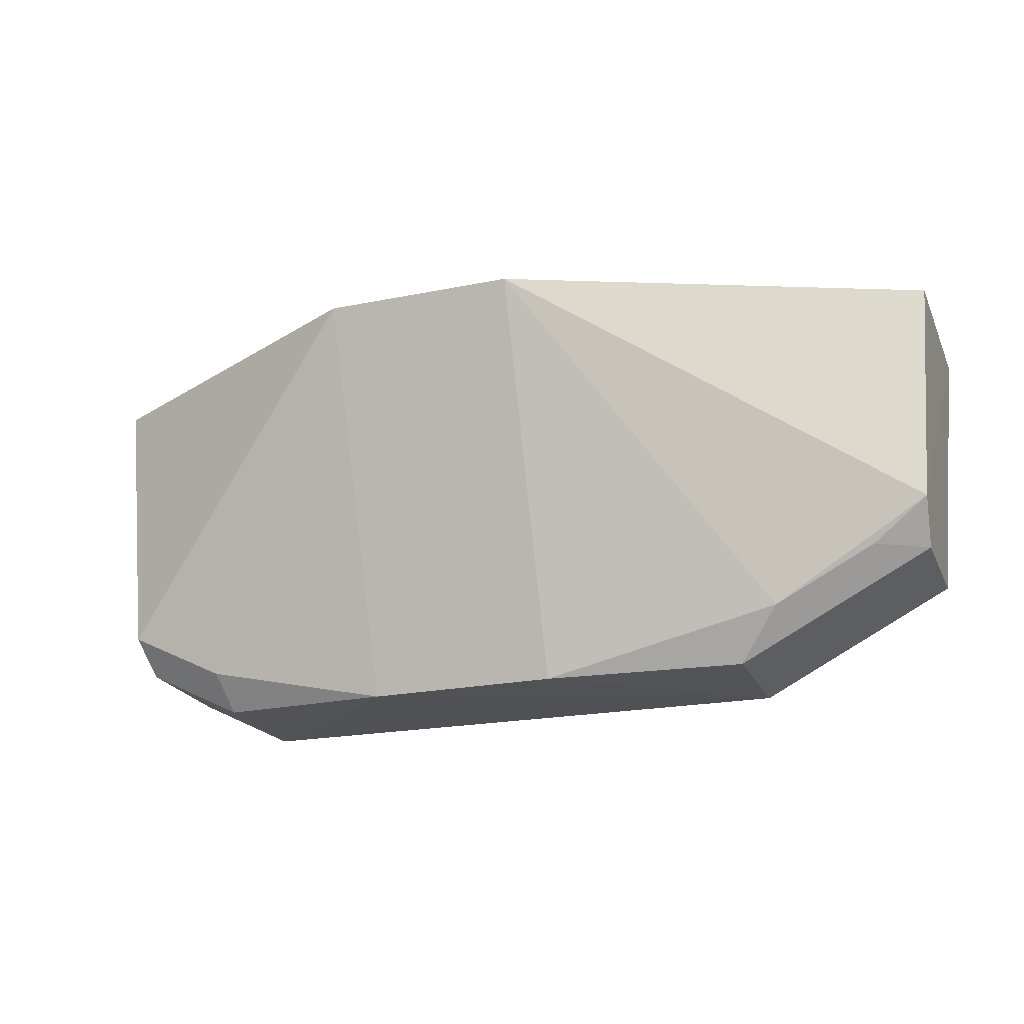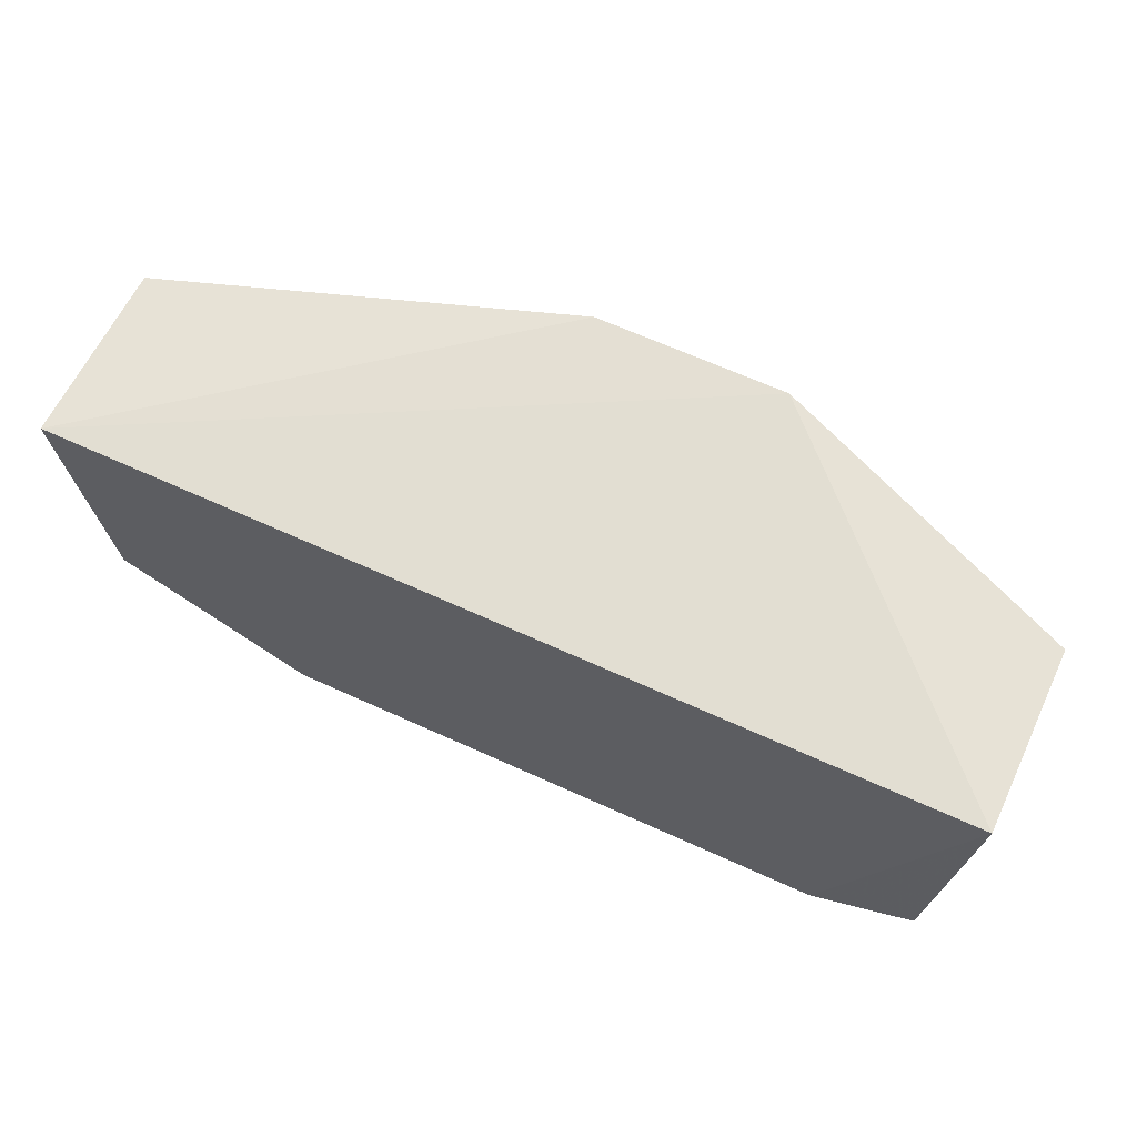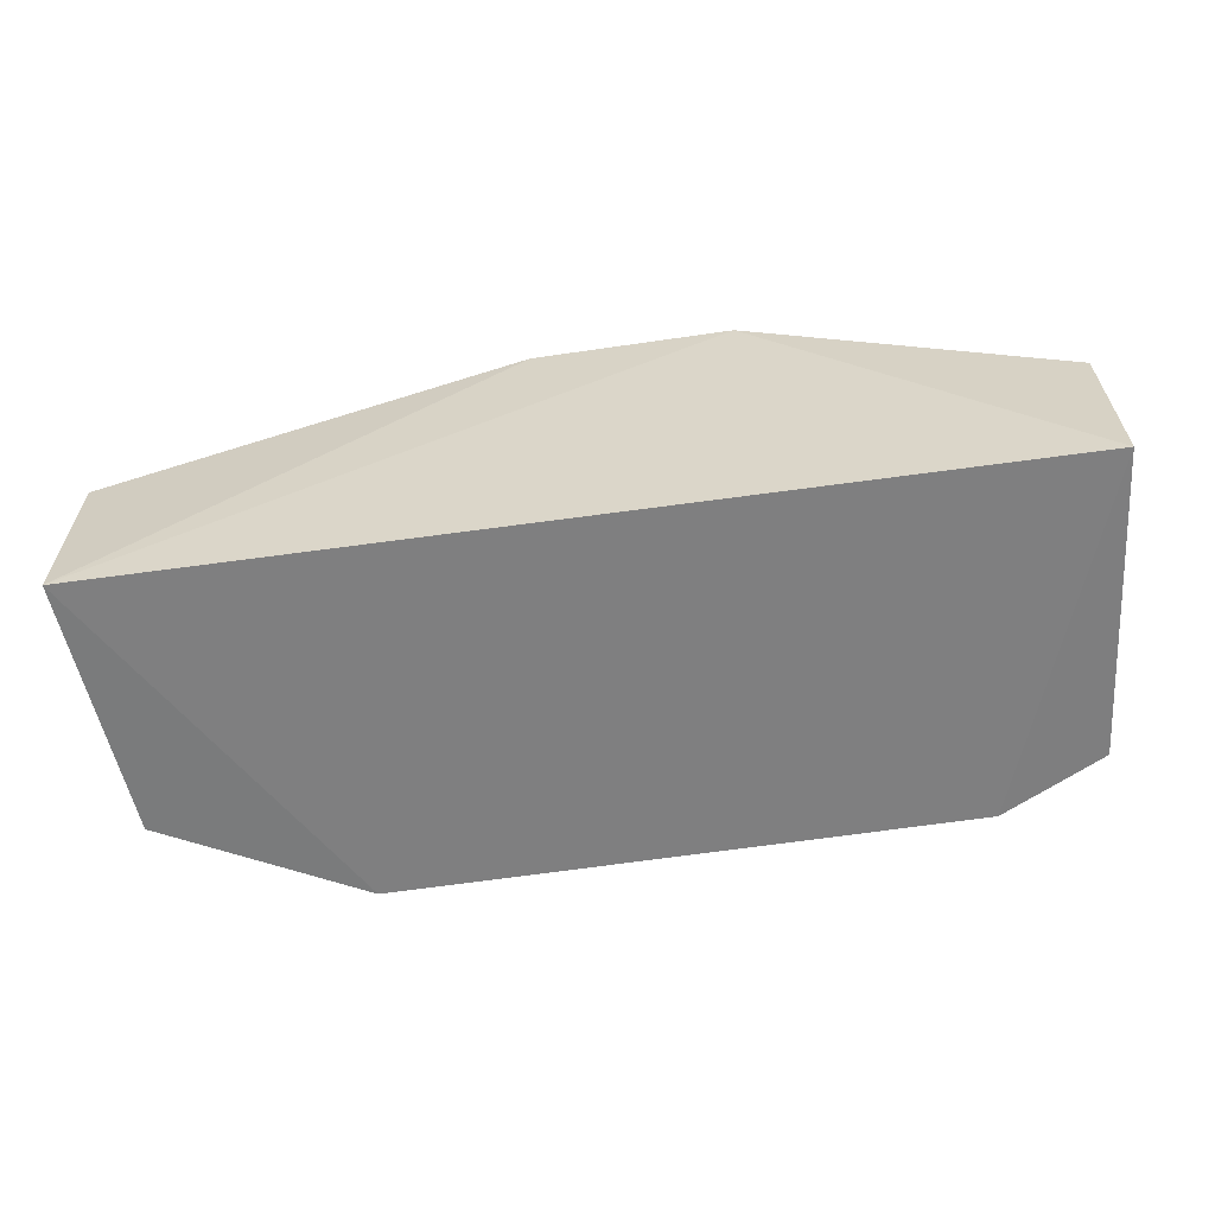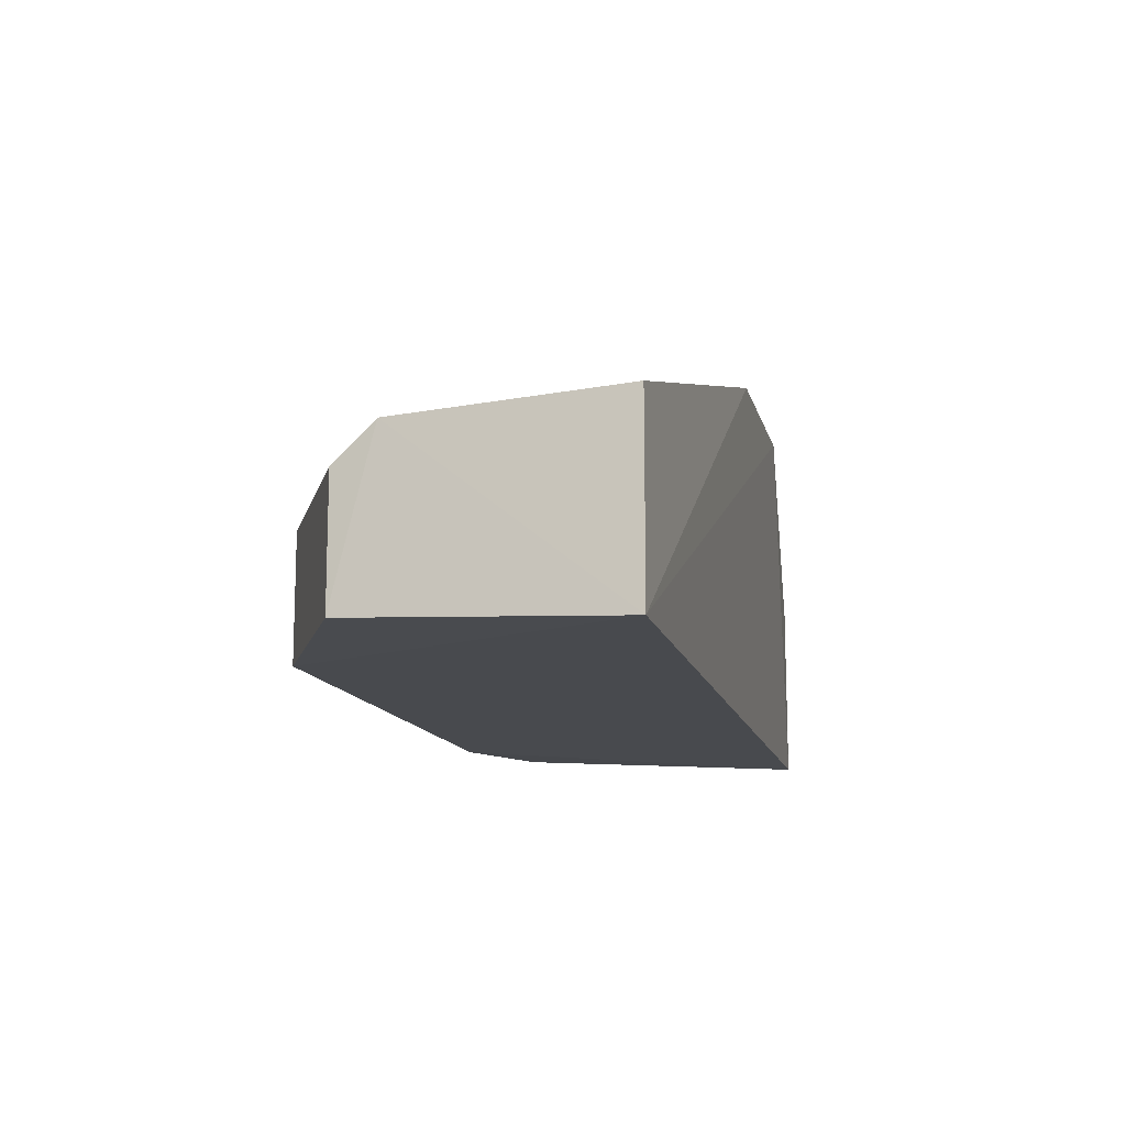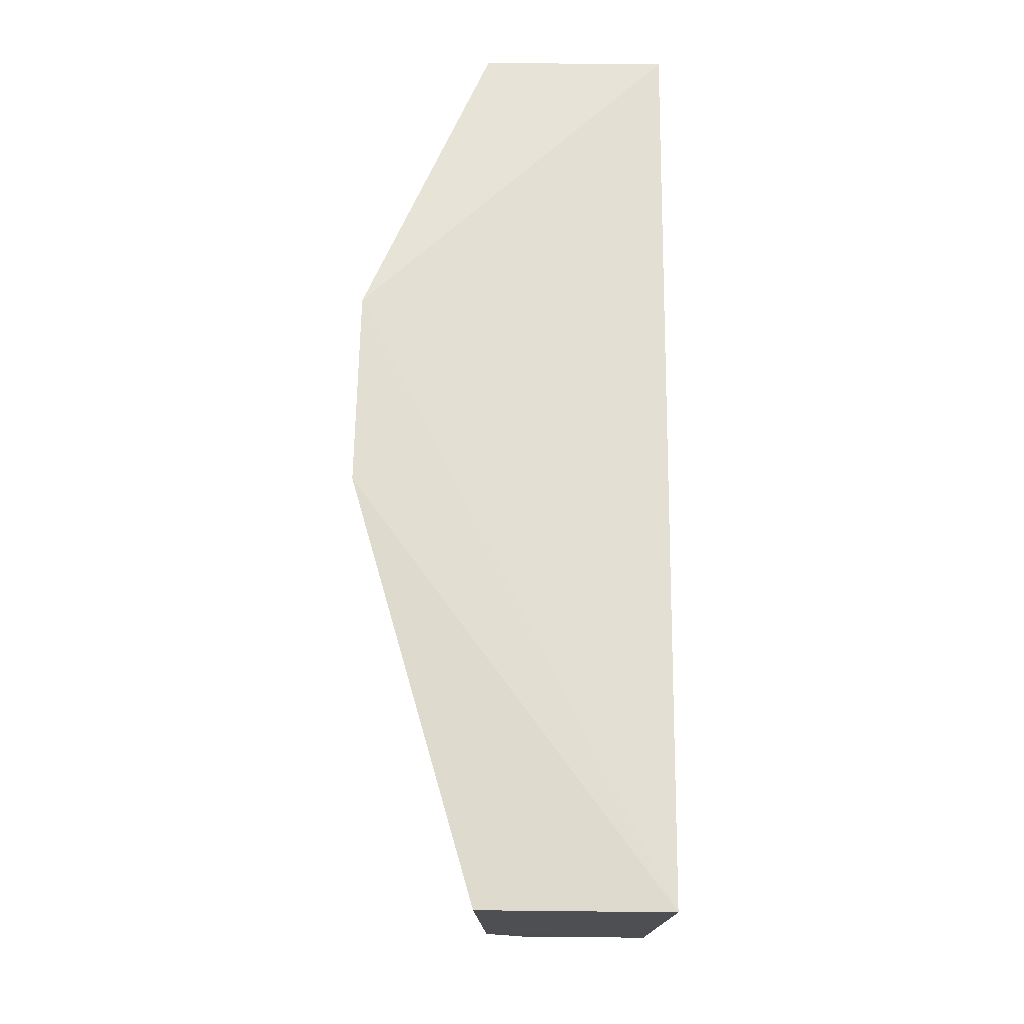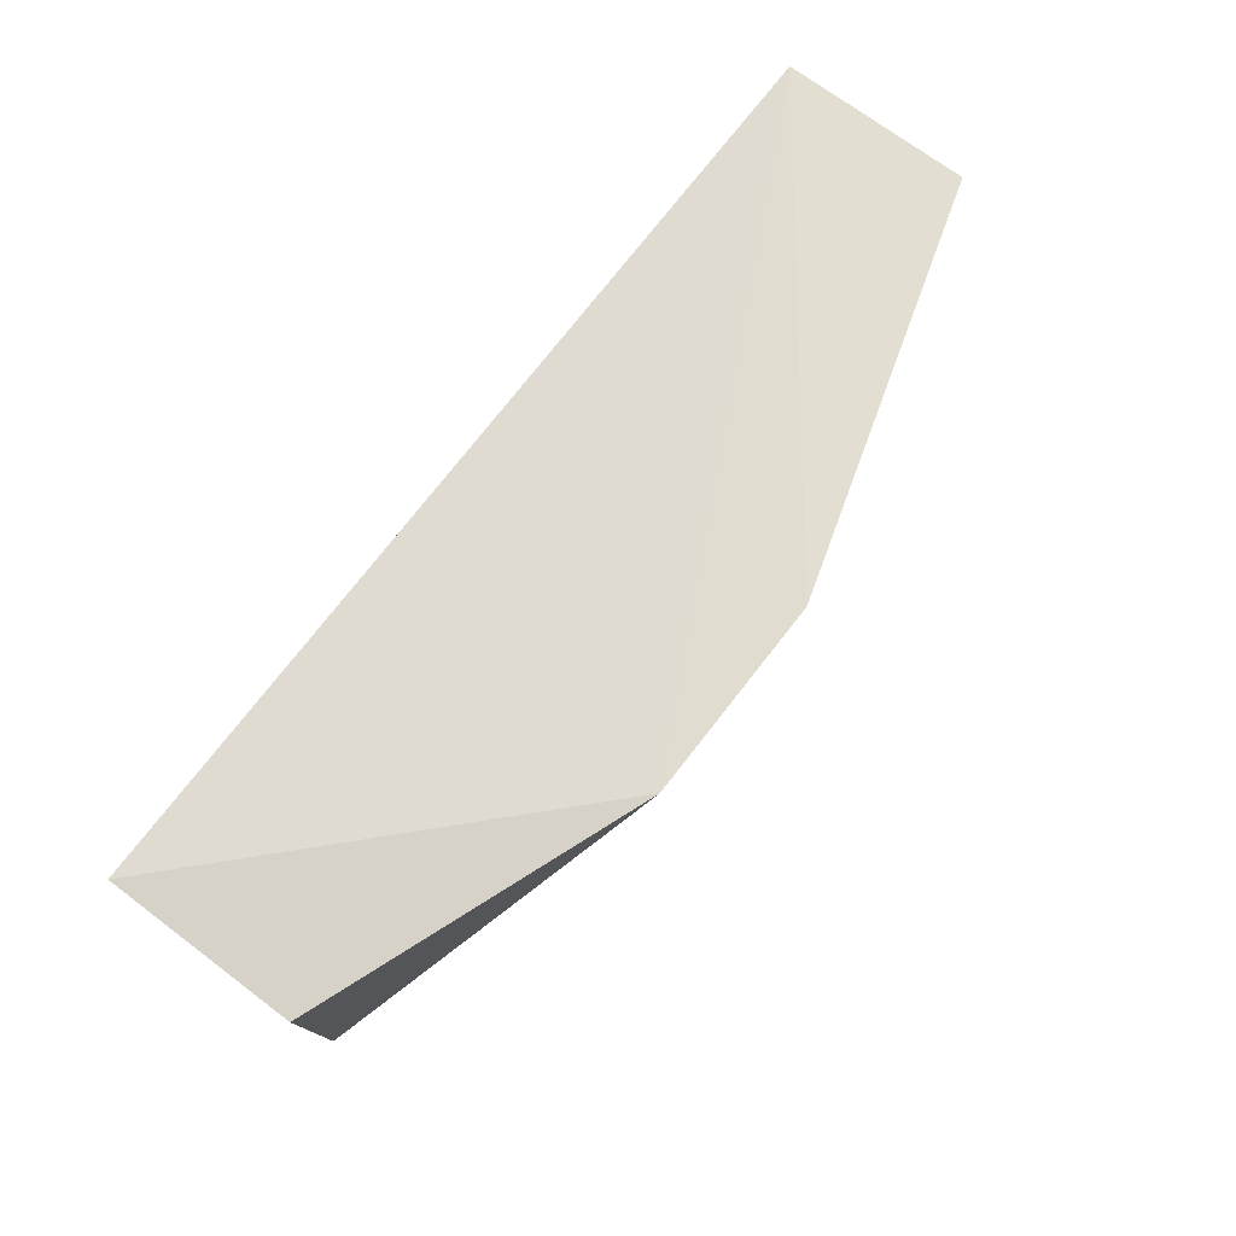
<metadata>
{"format":"obj","ext":"obj","renderer":"f3d","projection":"perspective","resolution":1024,"background":"white","views":[{"elev":-22.6,"azim":19.7,"up":"+Y"},{"elev":62.3,"azim":-154.8,"up":"+Y"},{"elev":-62.0,"azim":-172.0,"up":"+Z"},{"elev":-13.3,"azim":102.9,"up":"+Z"},{"elev":67.5,"azim":90.6,"up":"+Y"},{"elev":71.4,"azim":-53.0,"up":"+Y"}]}
</metadata>
<code>
v 0.08306 -0.2556 -0.4585
v 0.1413 -0.2259 -0.4957
v 0.1479 -0.1479 -0.4449
v -0.1248 -0.1479 -0.4449
v -0.1169 -0.2383 -0.4957
v 0.08728 -0.1479 -0.5
v 0.02546 -0.1402 -0.4079
v 0.1428 -0.2136 -0.4477
v 0.08305 -0.2556 -0.4957
v -0.089 -0.2431 -0.449
v 0.1479 -0.1479 -0.5
v -0.1248 -0.1479 -0.5
v 0.1413 -0.2259 -0.4585
v 0.02472 -0.2568 -0.4493
v -0.1193 -0.2278 -0.4491
v -0.03261 -0.1395 -0.4085
v -0.0867 -0.2537 -0.4957
v 0.09591 -0.2411 -0.45
v -0.03192 -0.2564 -0.4499
v -0.08672 -0.2538 -0.4585
v 0.1261 -0.2258 -0.45
v -0.1169 -0.2384 -0.4585
f 8 3 7
f 9 2 1
f 11 9 6
f 11 2 9
f 11 8 2
f 11 3 8
f 11 7 3
f 12 6 9
f 13 1 2
f 13 2 8
f 14 9 1
f 15 12 5
f 15 4 12
f 16 11 6
f 16 7 11
f 16 6 12
f 16 12 4
f 16 4 15
f 16 15 10
f 17 12 9
f 17 5 12
f 18 1 13
f 18 14 1
f 18 8 7
f 18 7 14
f 19 14 7
f 19 7 16
f 19 16 10
f 19 17 9
f 19 9 14
f 20 5 17
f 20 10 15
f 20 19 10
f 20 17 19
f 21 18 13
f 21 13 8
f 21 8 18
f 22 20 15
f 22 15 5
f 22 5 20

</code>
